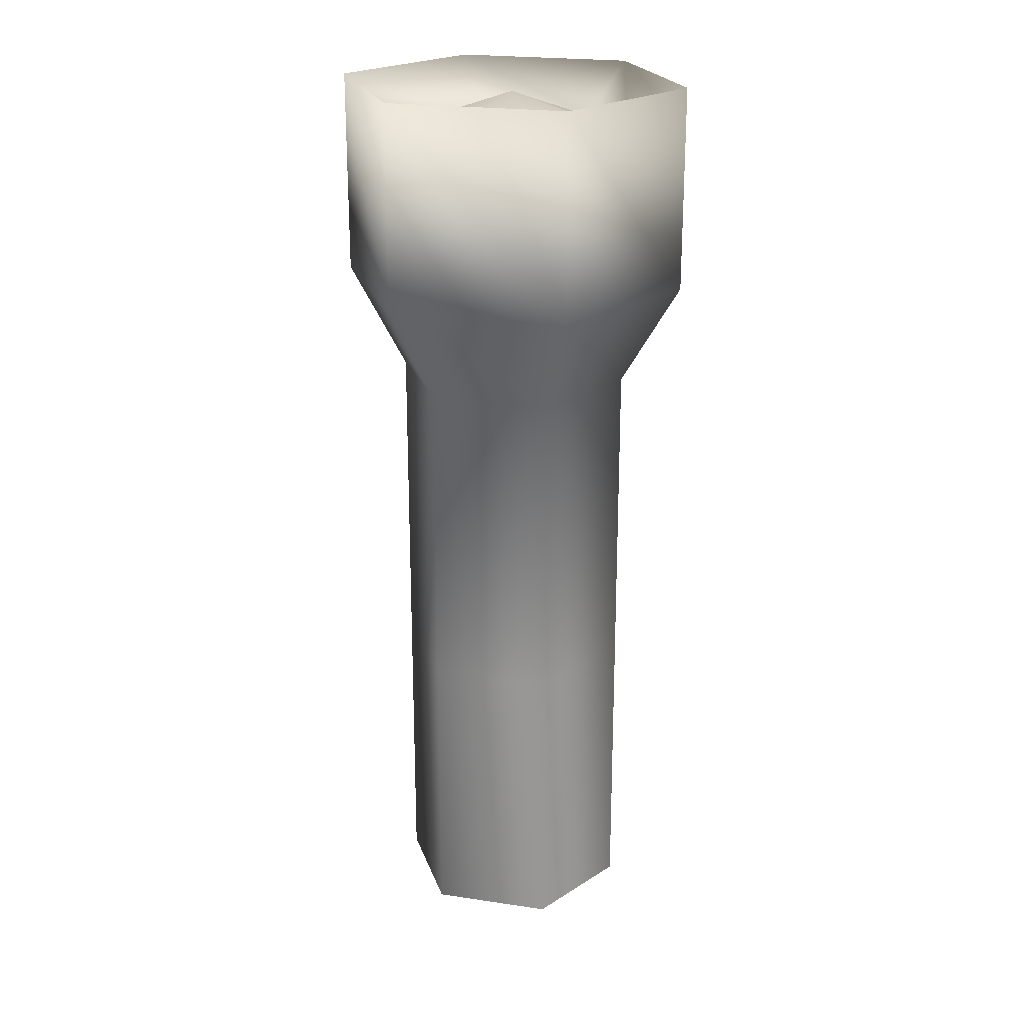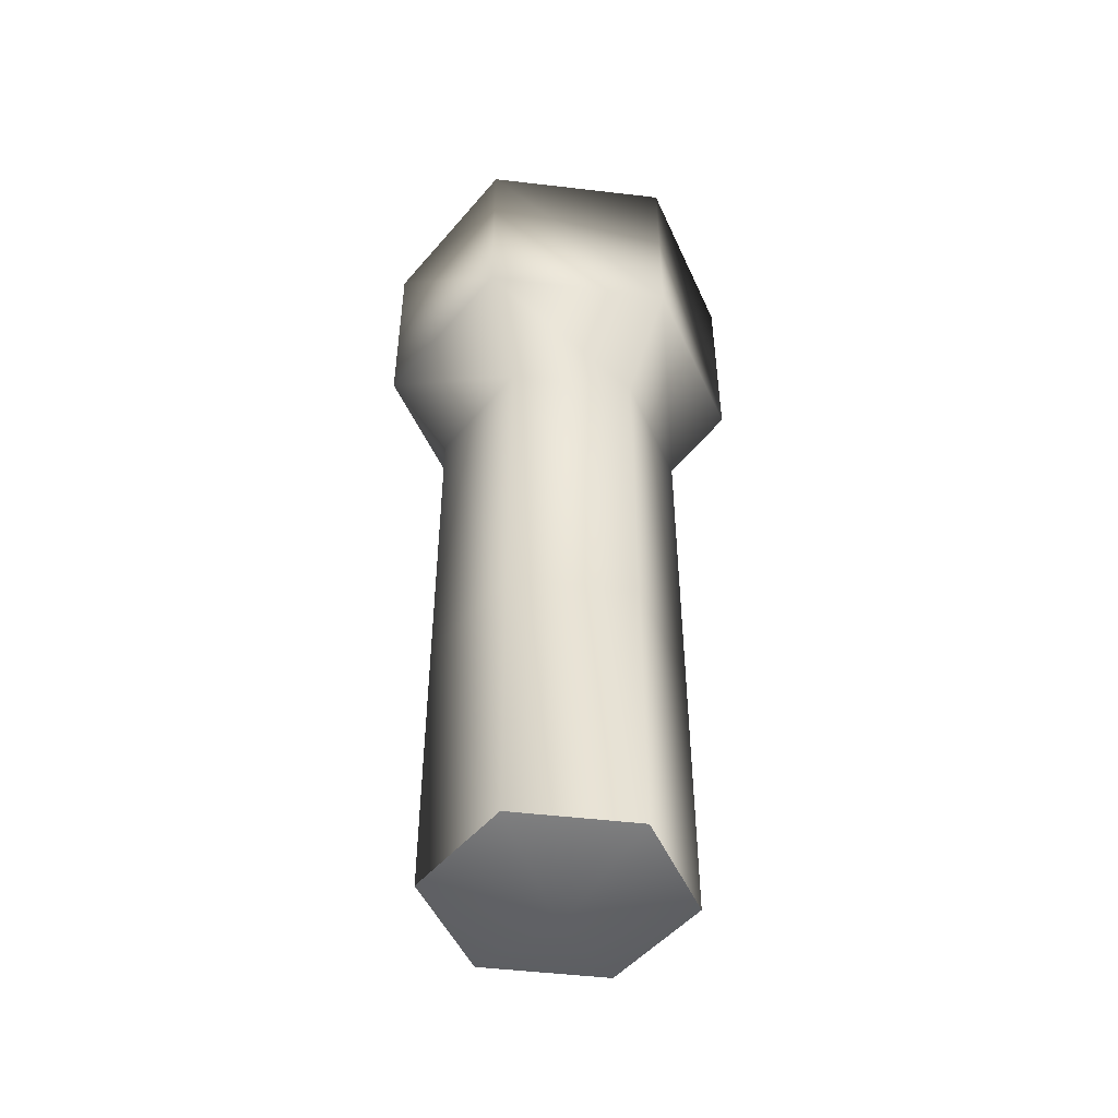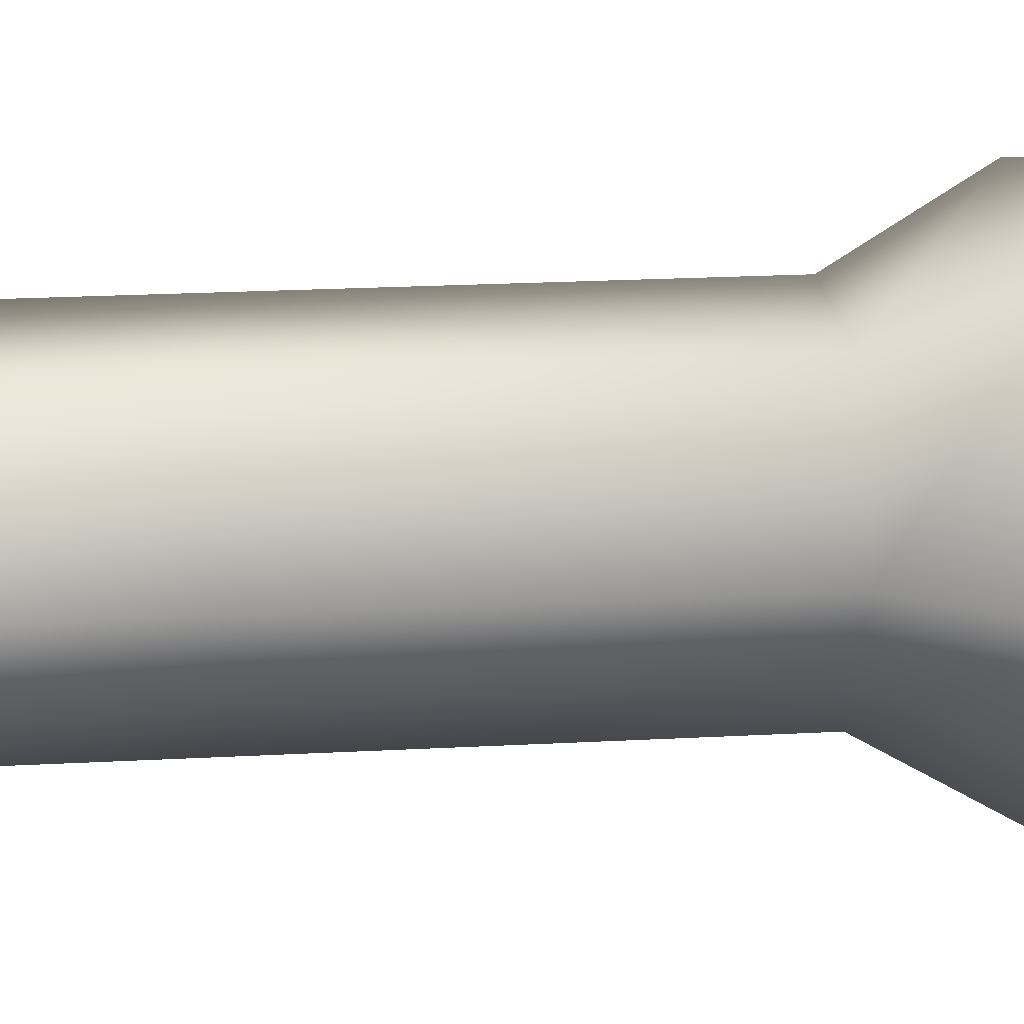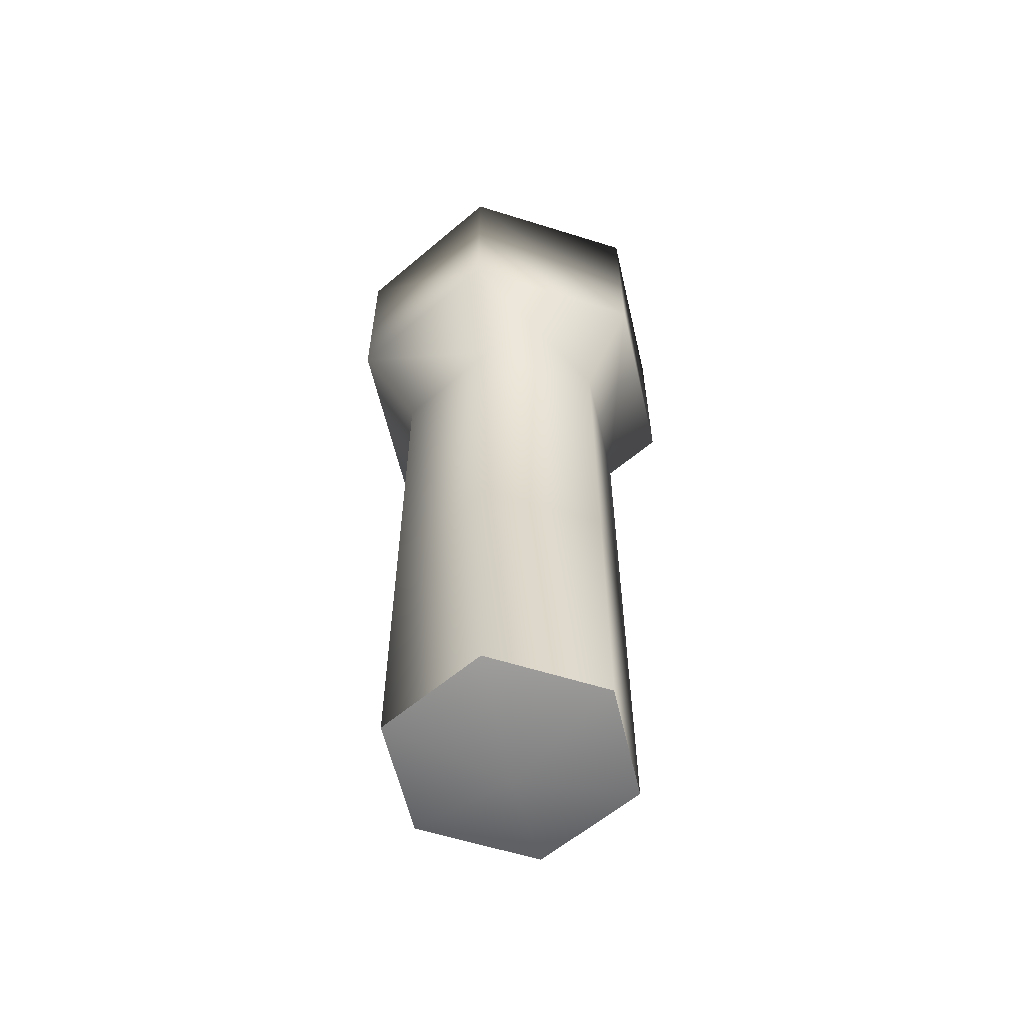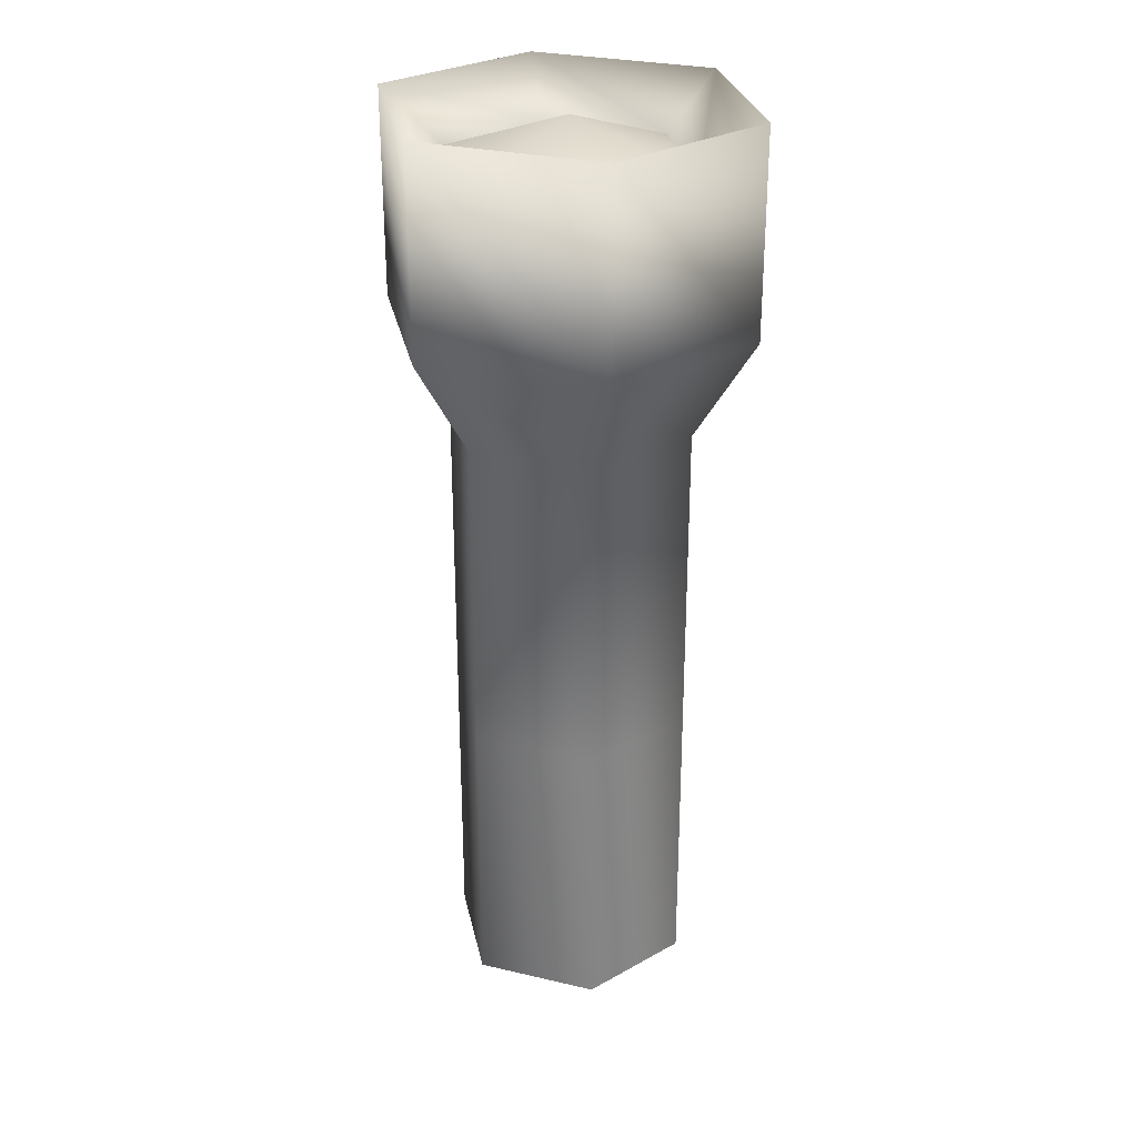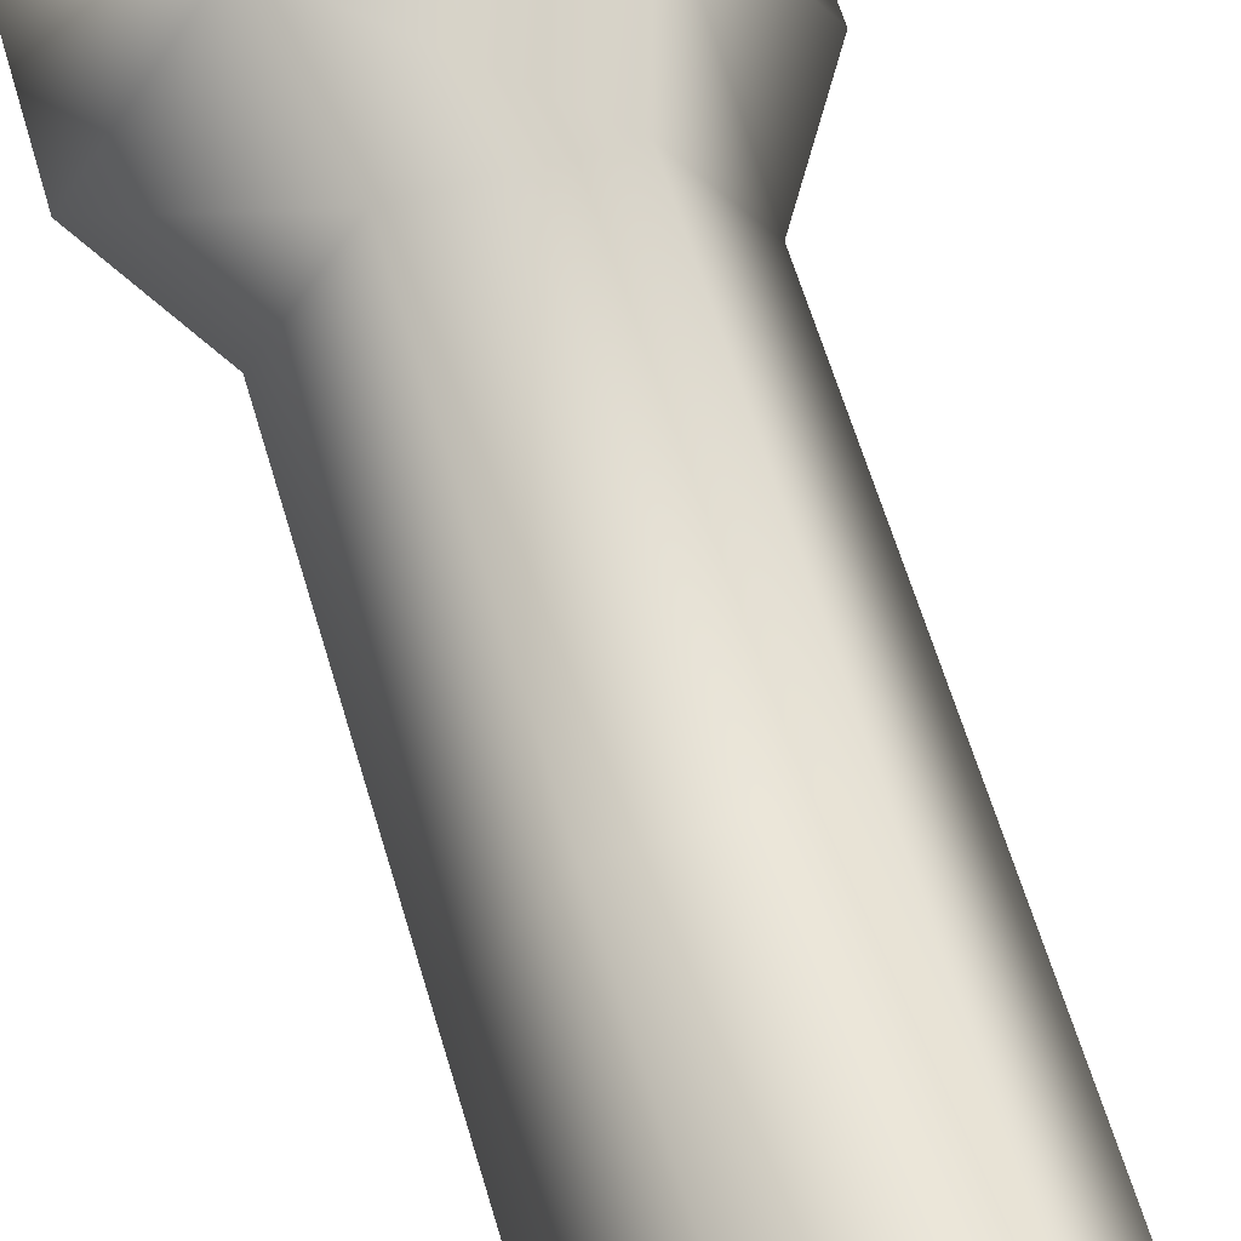
<metadata>
{"format":"obj","ext":"obj","renderer":"f3d","projection":"perspective","resolution":1024,"background":"white","views":[{"elev":22.2,"azim":73.6,"up":"+Y"},{"elev":-49.2,"azim":-7.4,"up":"+Y"},{"elev":21.3,"azim":84.4,"up":"+Z"},{"elev":-59.3,"azim":162.1,"up":"+Y"},{"elev":28.7,"azim":-160.7,"up":"+Y"},{"elev":60.7,"azim":-16.2,"up":"+Z"}]}
</metadata>
<code>
v 12 -41 0
v 6 -41 10
v 0 -44 0
v 6 -41 10
v -6 -41 10
v 0 -44 0
v -6 -41 10
v -12 -41 0
v 0 -44 0
v -12 -41 0
v -6 -41 -10
v 0 -44 0
v -6 -41 -10
v 6 -41 -10
v 0 -44 0
v 6 -41 -10
v 12 -41 0
v 0 -44 0
v 12 -13 0
v 6 -13 10
v 12 -41 0
v 6 -13 10
v 6 -41 10
v 12 -41 0
v 6 -13 10
v -6 -13 10
v 6 -41 10
v -6 -13 10
v -6 -41 10
v 6 -41 10
v -6 -13 10
v -12 -13 0
v -6 -41 10
v -12 -13 0
v -12 -41 0
v -6 -41 10
v -12 -13 0
v -6 -13 -10
v -12 -41 0
v -6 -13 -10
v -6 -41 -10
v -12 -41 0
v -6 -13 -10
v 6 -13 -10
v -6 -41 -10
v 6 -13 -10
v 6 -41 -10
v -6 -41 -10
v 6 -13 -10
v 12 -13 0
v 6 -41 -10
v 12 -13 0
v 12 -41 0
v 6 -41 -10
v 12 18 0
v 6 18 10
v 12 -13 0
v 6 18 10
v 6 -13 10
v 12 -13 0
v 6 18 10
v -6 18 10
v 6 -13 10
v -6 18 10
v -6 -13 10
v 6 -13 10
v -6 18 10
v -12 18 0
v -6 -13 10
v -12 18 0
v -12 -13 0
v -6 -13 10
v -12 18 0
v -6 18 -10
v -12 -13 0
v -6 18 -10
v -6 -13 -10
v -12 -13 0
v -6 18 -10
v 6 18 -10
v -6 -13 -10
v 6 18 -10
v 6 -13 -10
v -6 -13 -10
v 6 18 -10
v 12 18 0
v 6 -13 -10
v 12 18 0
v 12 -13 0
v 6 -13 -10
v 18 28 0
v 9 28 15
v 12 18 0
v 9 28 15
v 6 18 10
v 12 18 0
v 9 28 15
v -9 28 15
v 6 18 10
v -9 28 15
v -6 18 10
v 6 18 10
v -9 28 15
v -18 28 0
v -6 18 10
v -18 28 0
v -12 18 0
v -6 18 10
v -18 28 0
v -9 28 -15
v -12 18 0
v -9 28 -15
v -6 18 -10
v -12 18 0
v -9 28 -15
v 9 28 -15
v -6 18 -10
v 9 28 -15
v 6 18 -10
v -6 18 -10
v 9 28 -15
v 18 28 0
v 6 18 -10
v 18 28 0
v 12 18 0
v 6 18 -10
v 18 48 0
v 9 48 15
v 18 28 0
v 9 48 15
v 9 28 15
v 18 28 0
v 9 48 15
v -9 48 15
v 9 28 15
v -9 48 15
v -9 28 15
v 9 28 15
v -9 48 15
v -18 48 0
v -9 28 15
v -18 48 0
v -18 28 0
v -9 28 15
v -18 48 0
v -9 48 -15
v -18 28 0
v -9 48 -15
v -9 28 -15
v -18 28 0
v -9 48 -15
v 9 48 -15
v -9 28 -15
v 9 48 -15
v 9 28 -15
v -9 28 -15
v 9 48 -15
v 18 48 0
v 9 28 -15
v 18 48 0
v 18 28 0
v 9 28 -15
v 12 43 0
v 6 43 10
v 18 48 0
v 6 43 10
v 9 48 15
v 18 48 0
v 6 43 10
v -6 43 10
v 9 48 15
v -6 43 10
v -9 48 15
v 9 48 15
v -6 43 10
v -12 43 0
v -9 48 15
v -12 43 0
v -18 48 0
v -9 48 15
v -12 43 0
v -6 43 -10
v -18 48 0
v -6 43 -10
v -9 48 -15
v -18 48 0
v -6 43 -10
v 6 43 -10
v -9 48 -15
v 6 43 -10
v 9 48 -15
v -9 48 -15
v 6 43 -10
v 12 43 0
v 9 48 -15
v 12 43 0
v 18 48 0
v 9 48 -15
v 6 43 10
v 12 43 0
v 0 47 0
v -6 43 10
v 6 43 10
v 0 47 0
v -12 43 0
v -6 43 10
v 0 47 0
v -6 43 -10
v -12 43 0
v 0 47 0
v 6 43 -10
v -6 43 -10
v 0 47 0
v 12 43 0
v 6 43 -10
v 0 47 0
f 1 2 3
f 4 5 6
f 7 8 9
f 10 11 12
f 13 14 15
f 16 17 18
f 19 20 21
f 22 23 24
f 25 26 27
f 28 29 30
f 31 32 33
f 34 35 36
f 37 38 39
f 40 41 42
f 43 44 45
f 46 47 48
f 49 50 51
f 52 53 54
f 55 56 57
f 58 59 60
f 61 62 63
f 64 65 66
f 67 68 69
f 70 71 72
f 73 74 75
f 76 77 78
f 79 80 81
f 82 83 84
f 85 86 87
f 88 89 90
f 91 92 93
f 94 95 96
f 97 98 99
f 100 101 102
f 103 104 105
f 106 107 108
f 109 110 111
f 112 113 114
f 115 116 117
f 118 119 120
f 121 122 123
f 124 125 126
f 127 128 129
f 130 131 132
f 133 134 135
f 136 137 138
f 139 140 141
f 142 143 144
f 145 146 147
f 148 149 150
f 151 152 153
f 154 155 156
f 157 158 159
f 160 161 162
f 163 164 165
f 166 167 168
f 169 170 171
f 172 173 174
f 175 176 177
f 178 179 180
f 181 182 183
f 184 185 186
f 187 188 189
f 190 191 192
f 193 194 195
f 196 197 198
f 199 200 201
f 202 203 204
f 205 206 207
f 208 209 210
f 211 212 213
f 214 215 216

</code>
